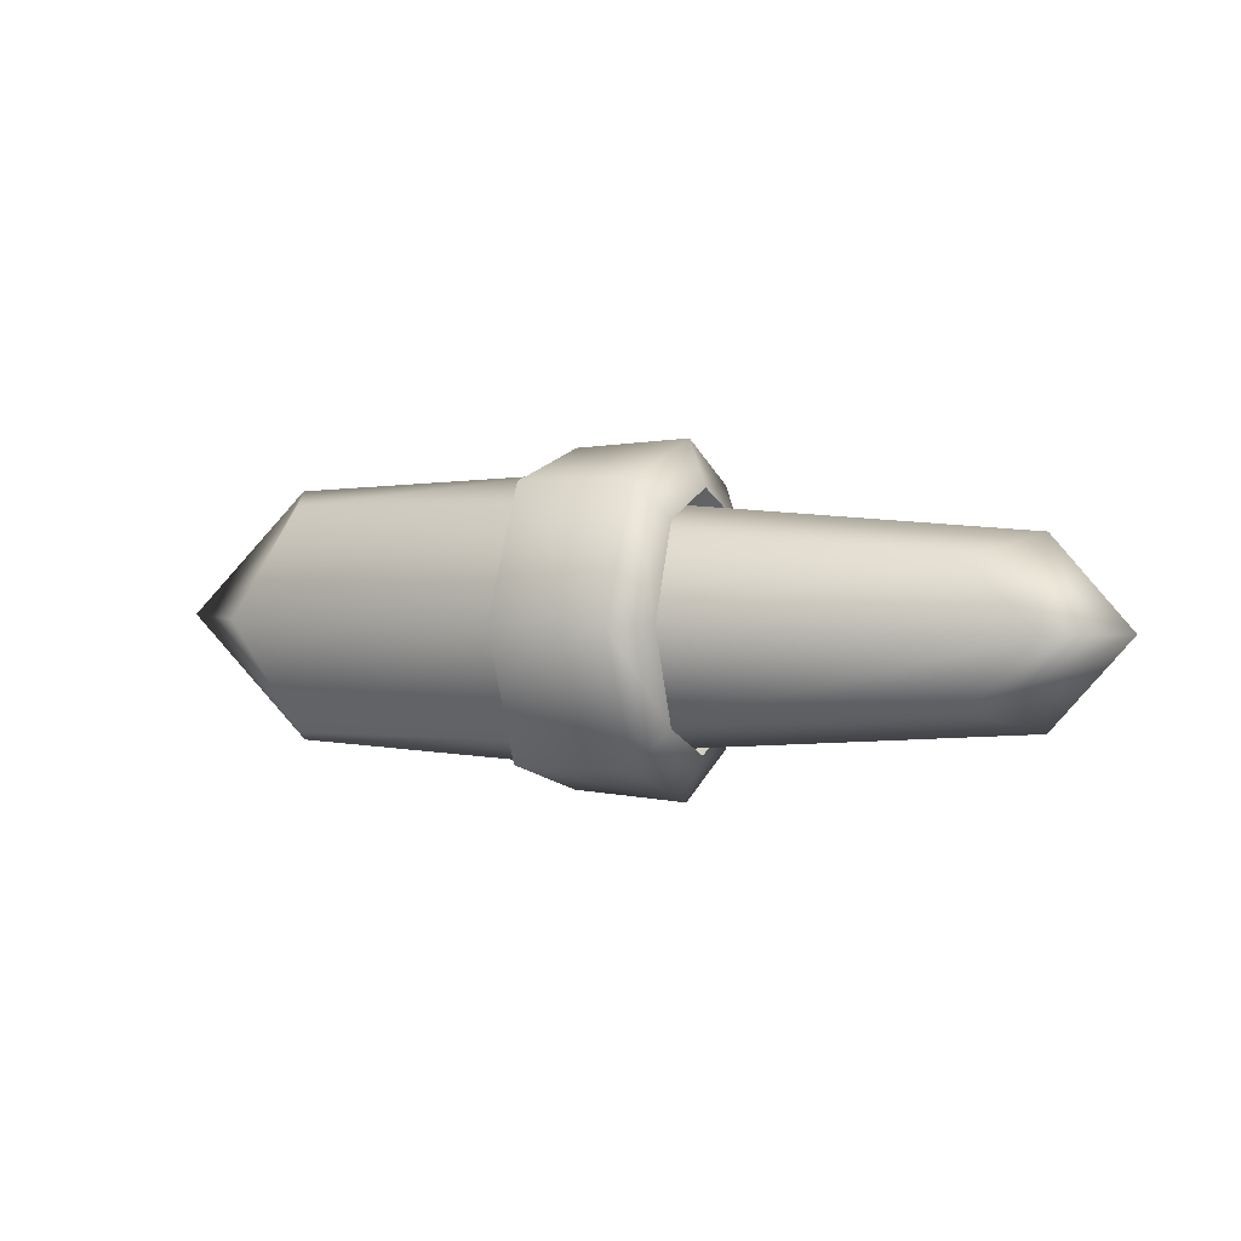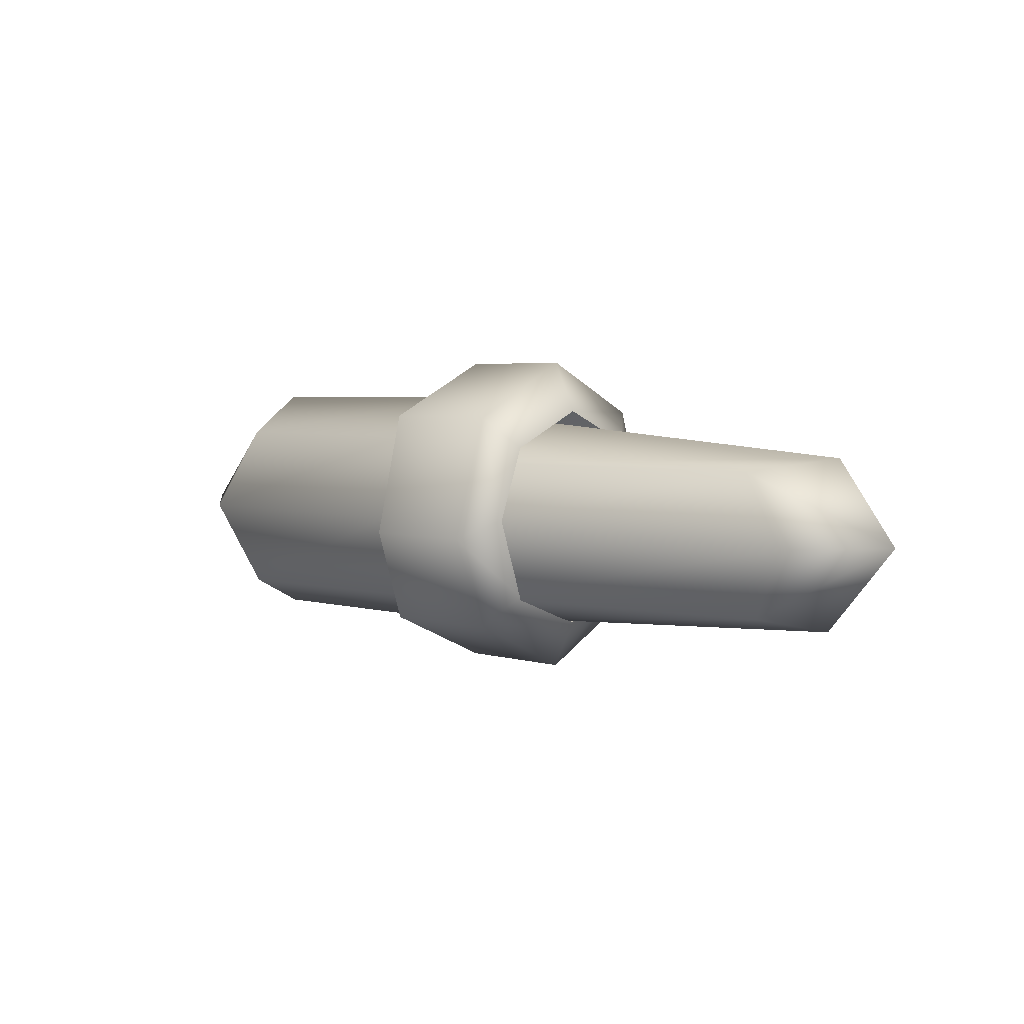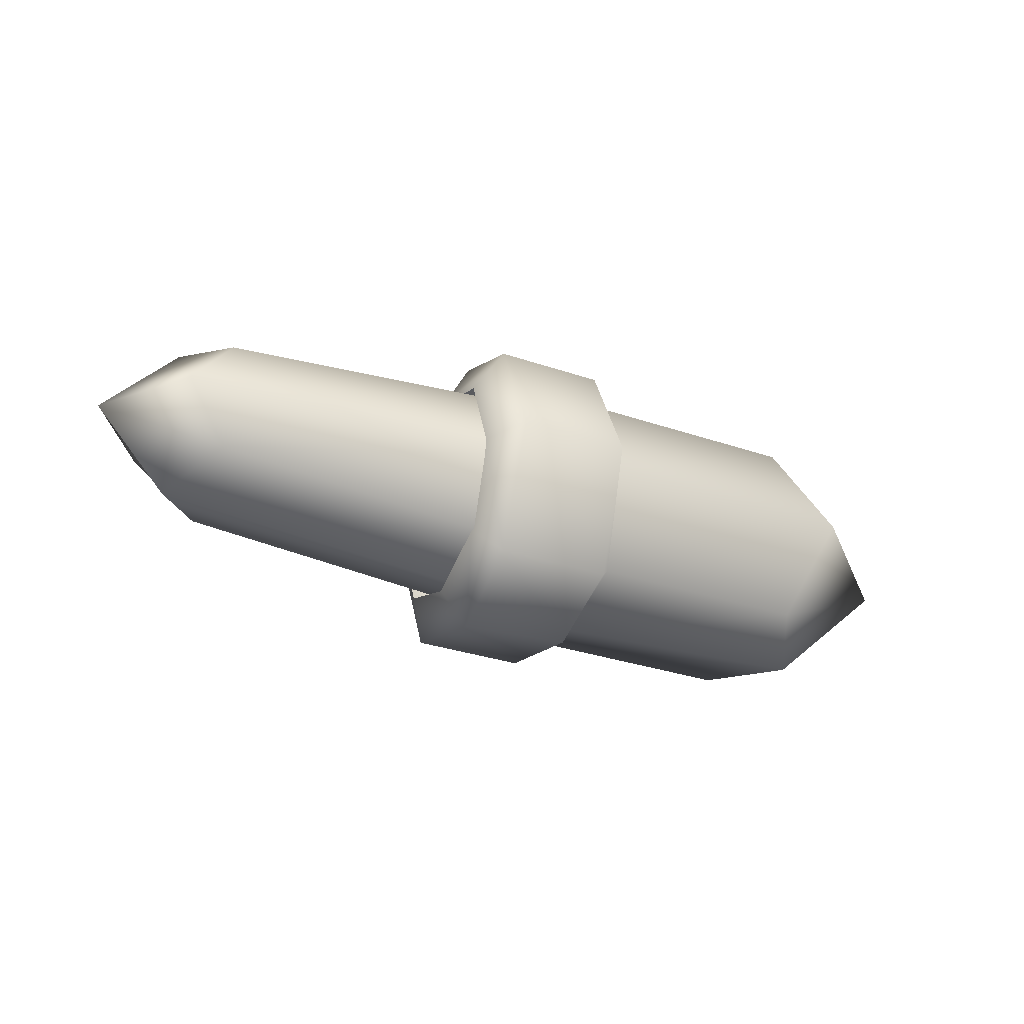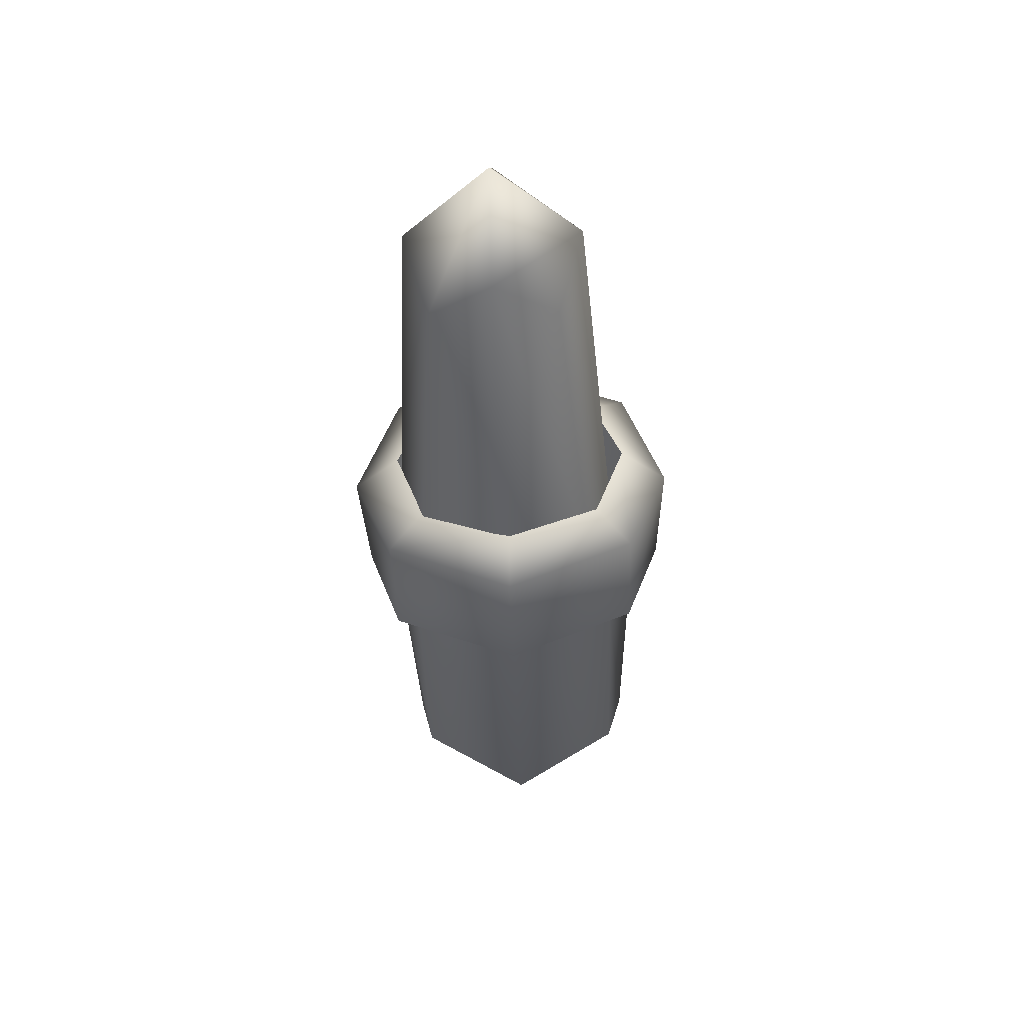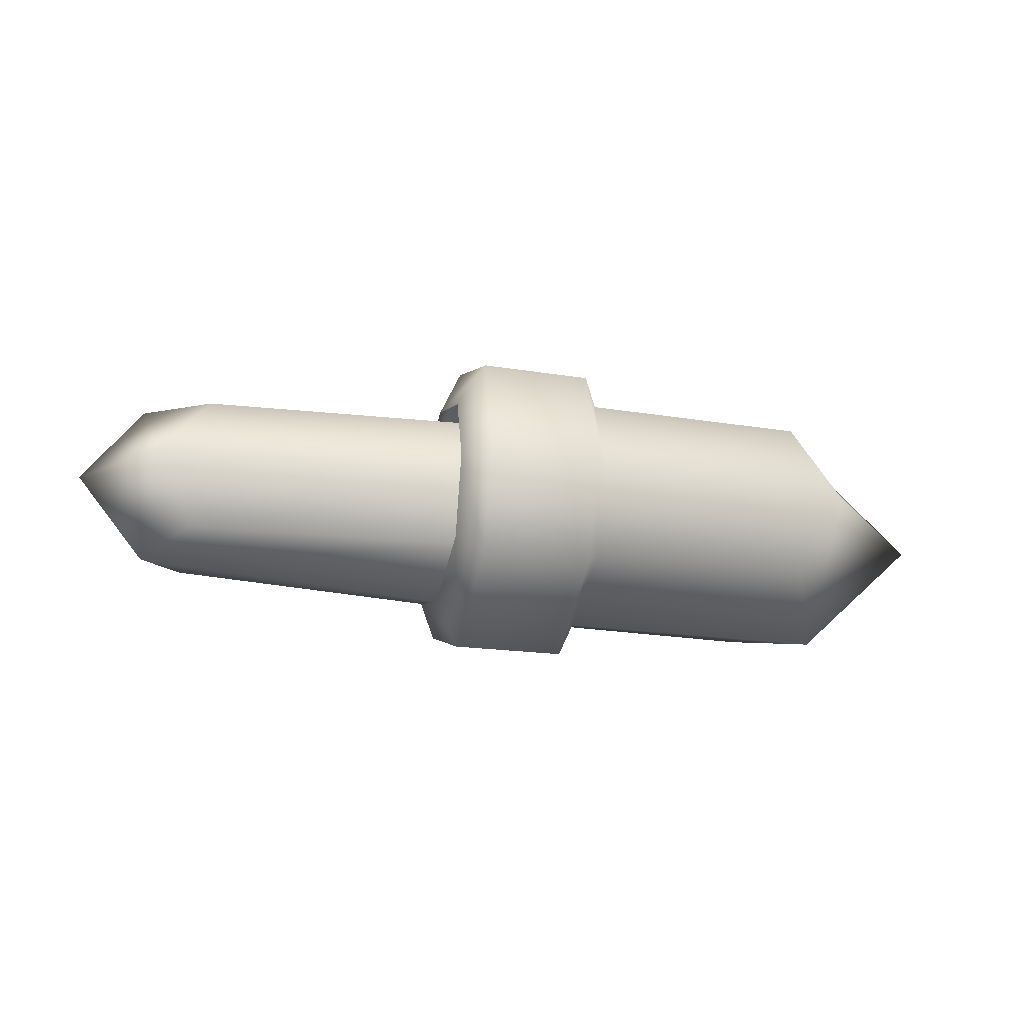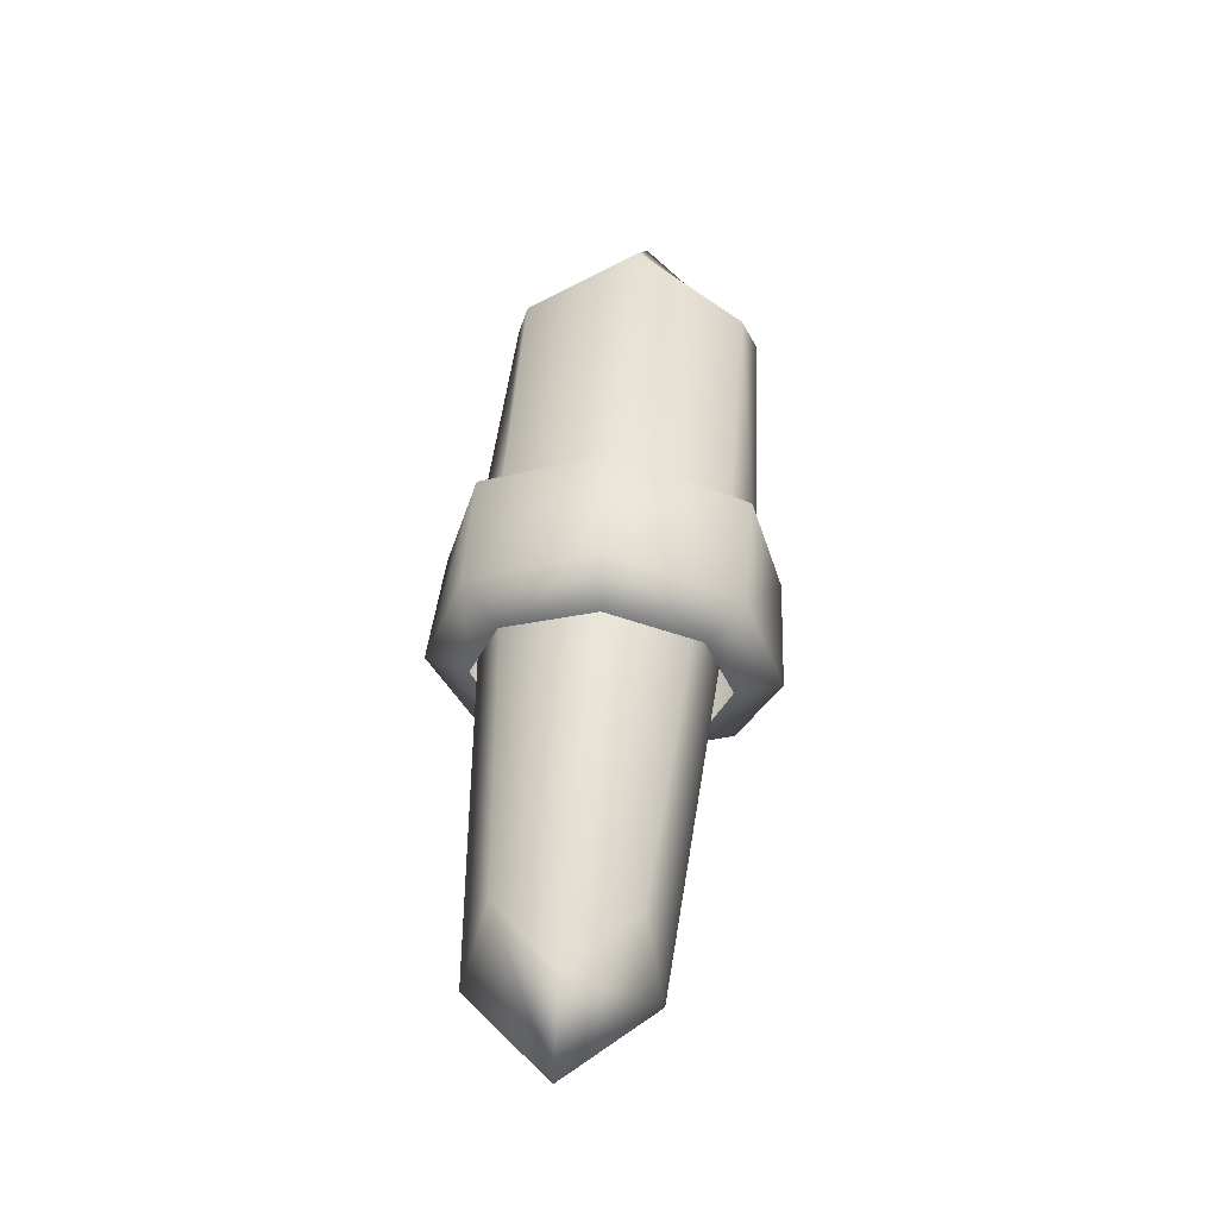
<metadata>
{"format":"obj","ext":"obj","renderer":"f3d","projection":"perspective","resolution":1024,"background":"white","views":[{"elev":1.9,"azim":24.4,"up":"+Y"},{"elev":4.6,"azim":38.4,"up":"+Z"},{"elev":-32.7,"azim":154.9,"up":"+Y"},{"elev":-44.0,"azim":91.9,"up":"+Z"},{"elev":-25.2,"azim":165.8,"up":"+Z"},{"elev":54.5,"azim":94.9,"up":"+Z"}]}
</metadata>
<code>
g default
v 0.9685 -1.235 0.62
v 5.431 -1.072 0.5179
v 5.434 0.009198 0.9485
v 0.411 0.009198 1.068
v 5.431 1.09 0.5179
v 0.9685 1.254 0.62
v 0.4072 1.452 -0.4003
v 5.449 1.441 -0.3663
v 5.431 1.09 -1.327
v 0.9685 1.254 -1.42
v 5.434 0.009198 -1.758
v 0.411 0.009198 -1.868
v 5.431 -1.072 -1.327
v 0.9685 -1.235 -1.421
v 5.416 -1.422 -0.3663
v 0.4072 -1.433 -0.4003
v -1.1 0.009198 -0.4003
v 3.612 -1.24 0.6222
v 3.626 -1.58 -0.4003
v 3.612 -1.24 -1.423
v 3.641 0.009198 -1.905
v 3.664 1.258 -1.423
v 3.652 1.599 -0.4003
v 3.664 1.258 0.6222
v 3.641 0.009198 1.105
v 3.827 0.009198 1.543
v 3.801 -1.474 0.8945
v 5.163 -1.477 0.8959
v 5.166 0.009198 1.566
v 3.846 1.493 0.8945
v 5.163 1.495 0.8959
v 3.846 1.493 -1.672
v 3.836 1.897 -0.5592
v 5.181 1.977 -0.5592
v 5.163 1.495 -1.674
v 3.827 0.009198 -2.321
v 5.166 0.009198 -2.344
v 3.801 -1.474 -1.672
v 5.163 -1.477 -1.674
v 3.813 -1.878 -0.5592
v 5.148 -1.959 -0.5592
g polySurface10 polySurface5 pCube8
f 26 27 28 29
f 30 26 29 31
f 32 33 34 35
f 36 32 35 37
f 38 36 37 39
f 40 38 39 41
f 14 16 17 12
f 12 17 7 10
f 33 30 31 34
f 27 40 41 28
f 17 16 1 4
f 7 17 4 6
f 16 19 18 1
f 14 20 19 16
f 12 21 20 14
f 10 22 21 12
f 7 23 22 10
f 6 24 23 7
f 4 25 24 6
f 1 18 25 4
f 25 18 27 26
f 2 3 29 28
f 24 25 26 30
f 3 5 31 29
f 22 23 33 32
f 8 9 35 34
f 21 22 32 36
f 9 11 37 35
f 20 21 36 38
f 11 13 39 37
f 19 20 38 40
f 13 15 41 39
f 23 24 30 33
f 5 8 34 31
f 18 19 40 27
f 15 2 28 41
g default
v 4.853 -1.115 0.3225
v 8.492 -0.8153 0.3225
v 4.853 -0.05708 0.8175
v 9.274 -0.05708 0.4724
v 4.853 1.001 0.3225
v 8.492 0.7012 0.3225
v 4.853 0.9968 -1.363
v 8.629 0.6743 -1.363
v 4.853 -0.05708 -1.763
v 9.151 -0.05708 -1.544
v 4.853 -1.111 -1.363
v 8.629 -0.7885 -1.363
v 4.421 1.312 -0.52
v 9.092 0.9613 -0.52
v 9.987 -0.05708 -0.52
v 9.092 -1.075 -0.52
v 4.421 -1.426 -0.52
g polySurface5 pCube8 polySurface9
f 42 43 45 44
f 44 45 47 46
f 54 55 49 48
f 48 49 51 50
f 50 51 53 52
f 52 53 57 58
f 56 57 53 51
f 55 56 51 49
f 46 47 55 54
f 45 56 55 47
f 43 57 56 45
f 58 57 43 42

</code>
